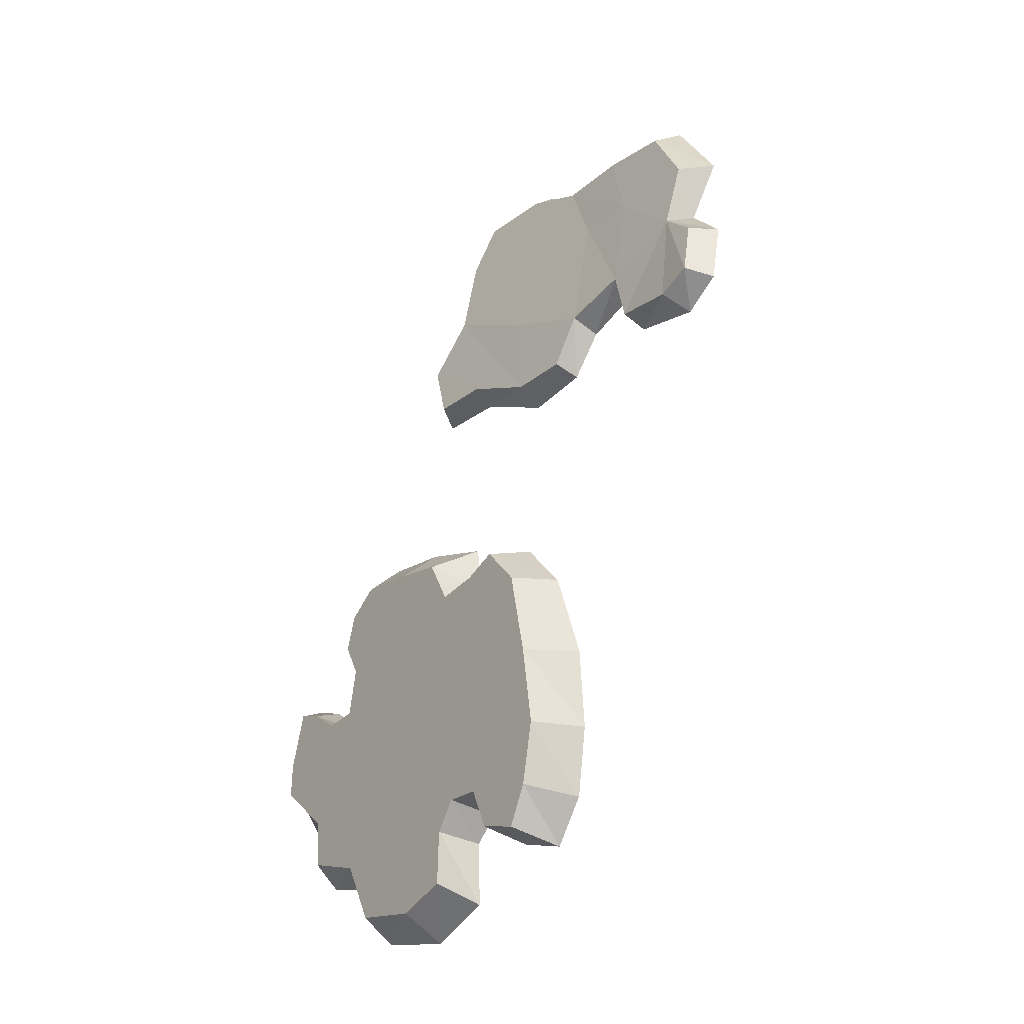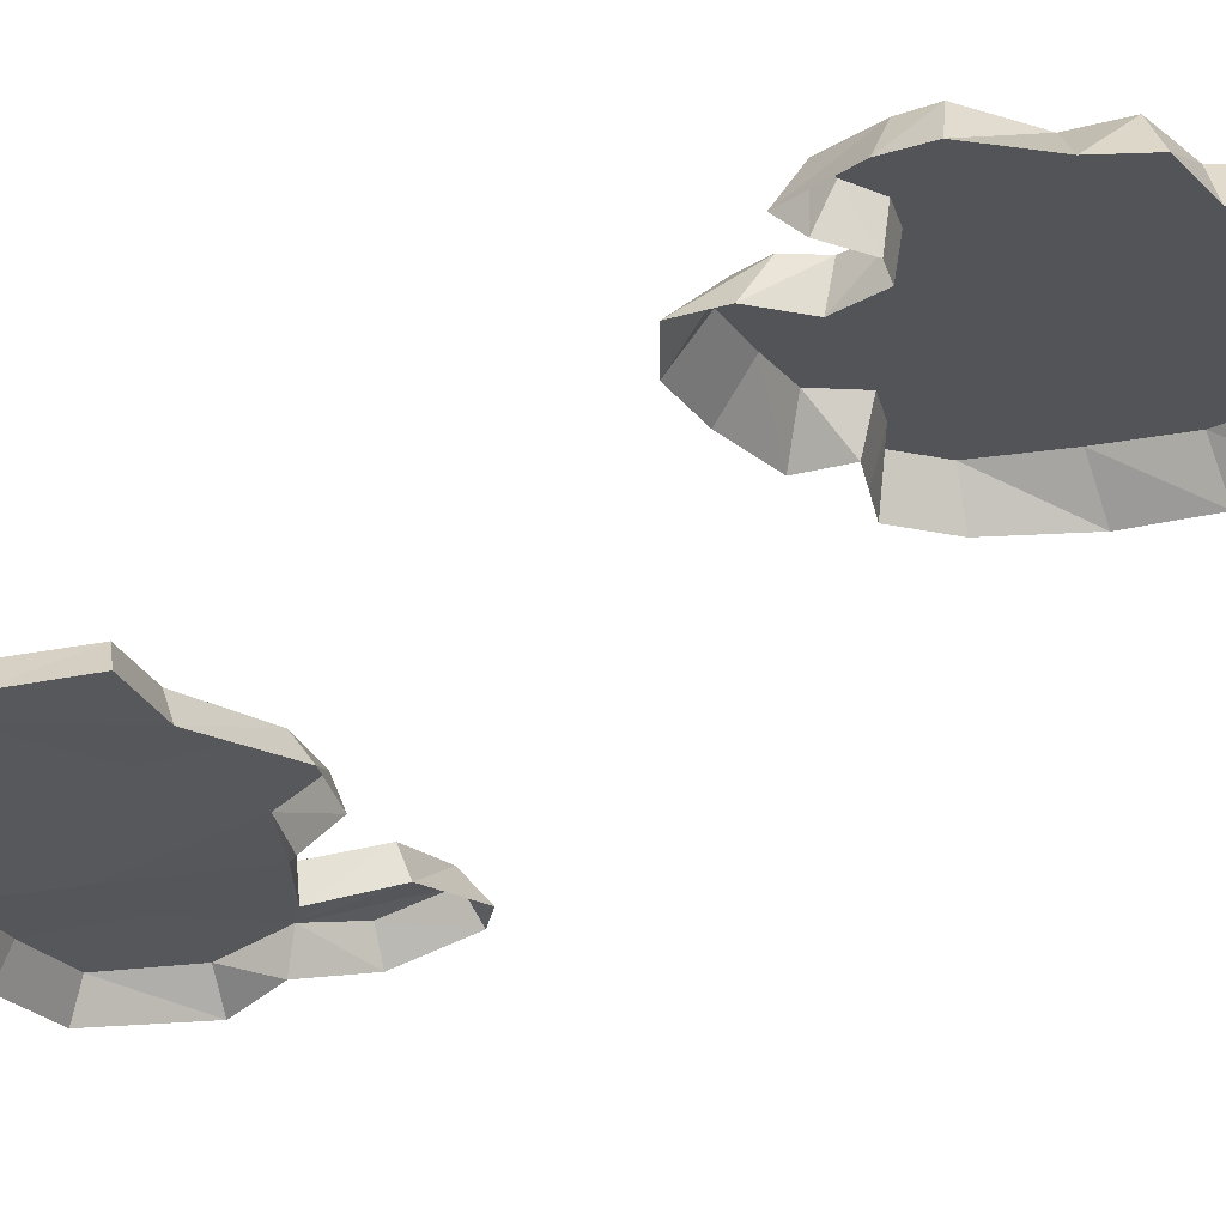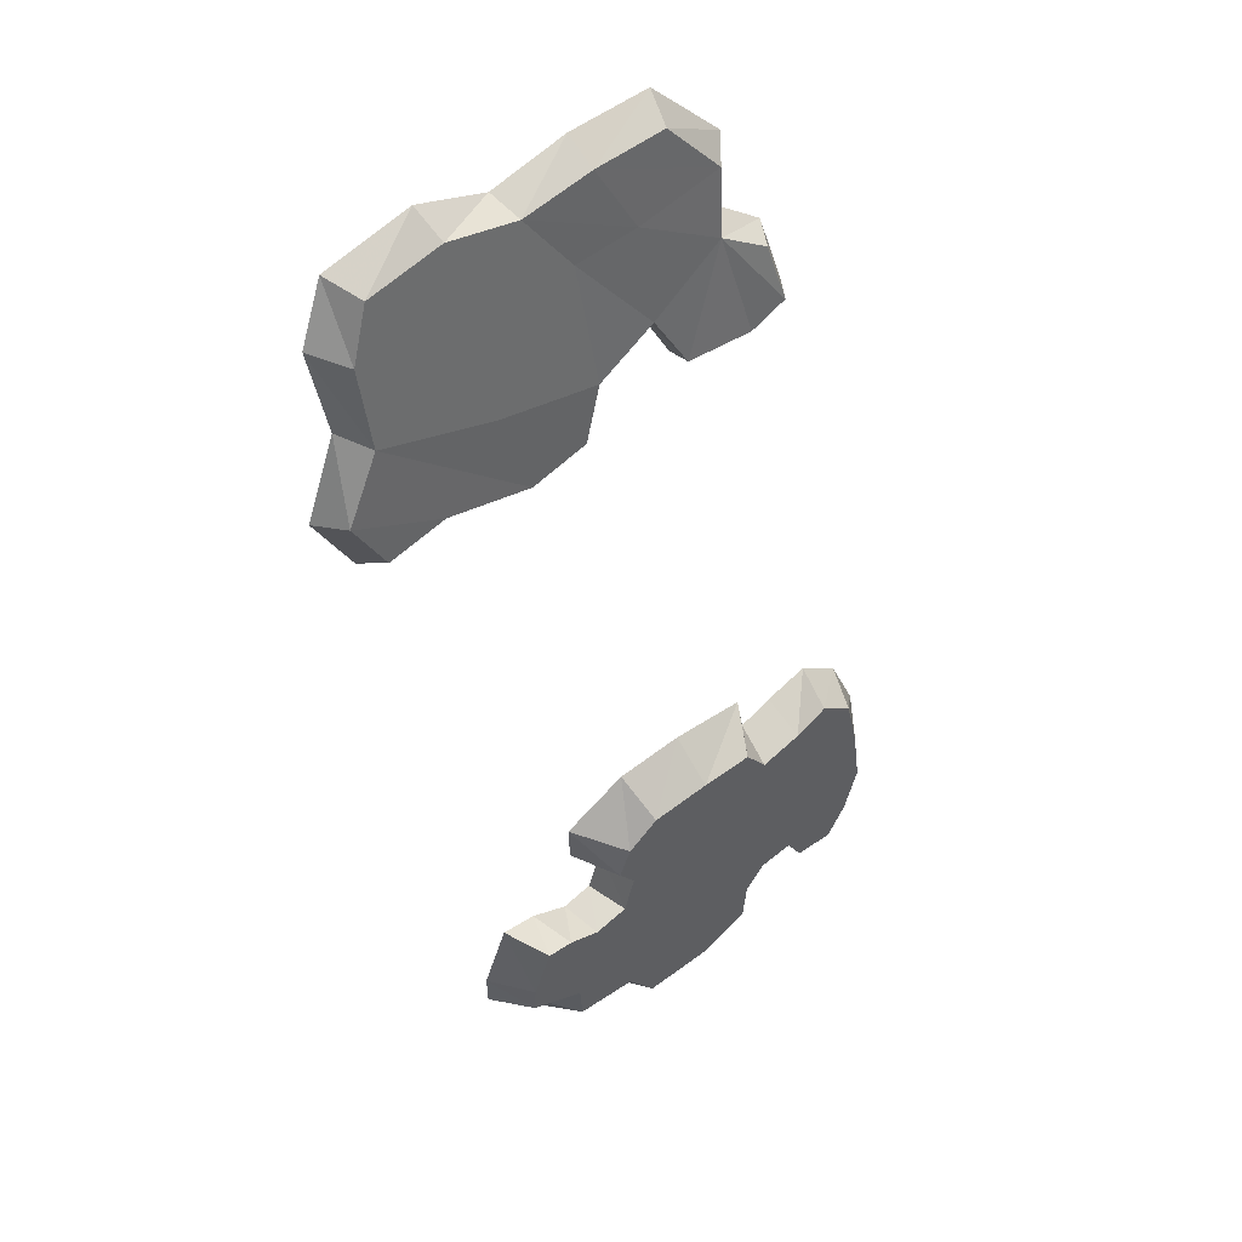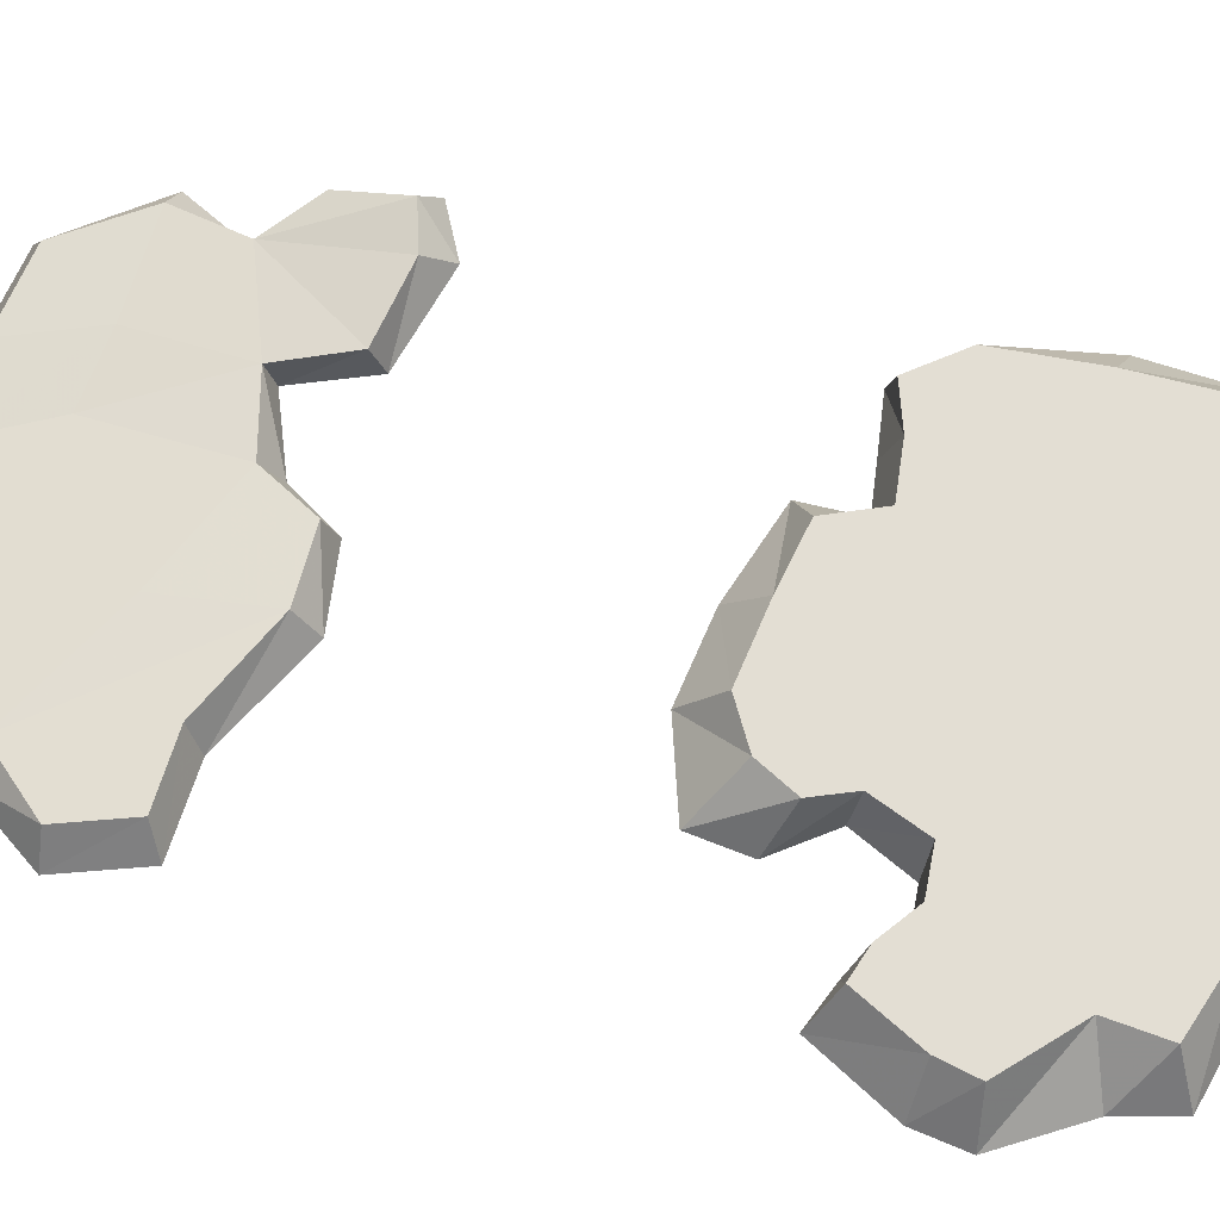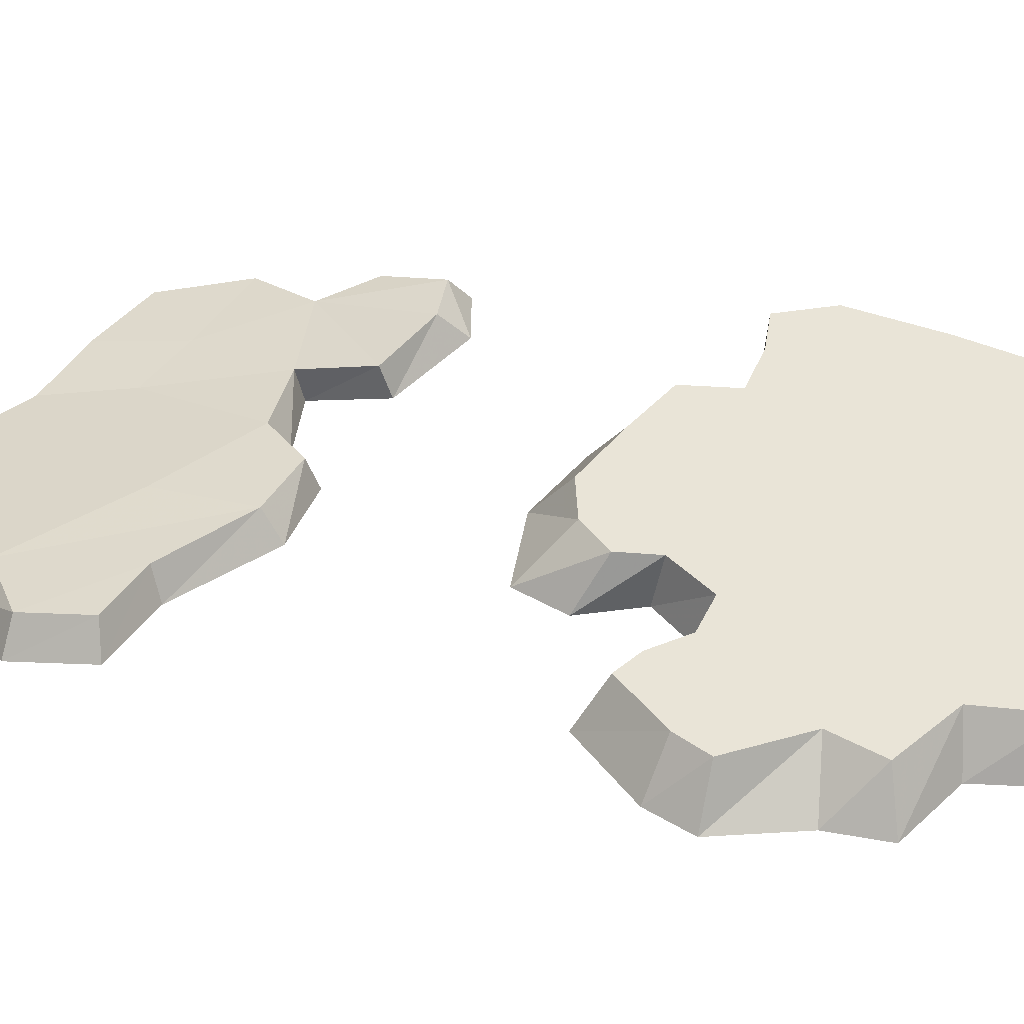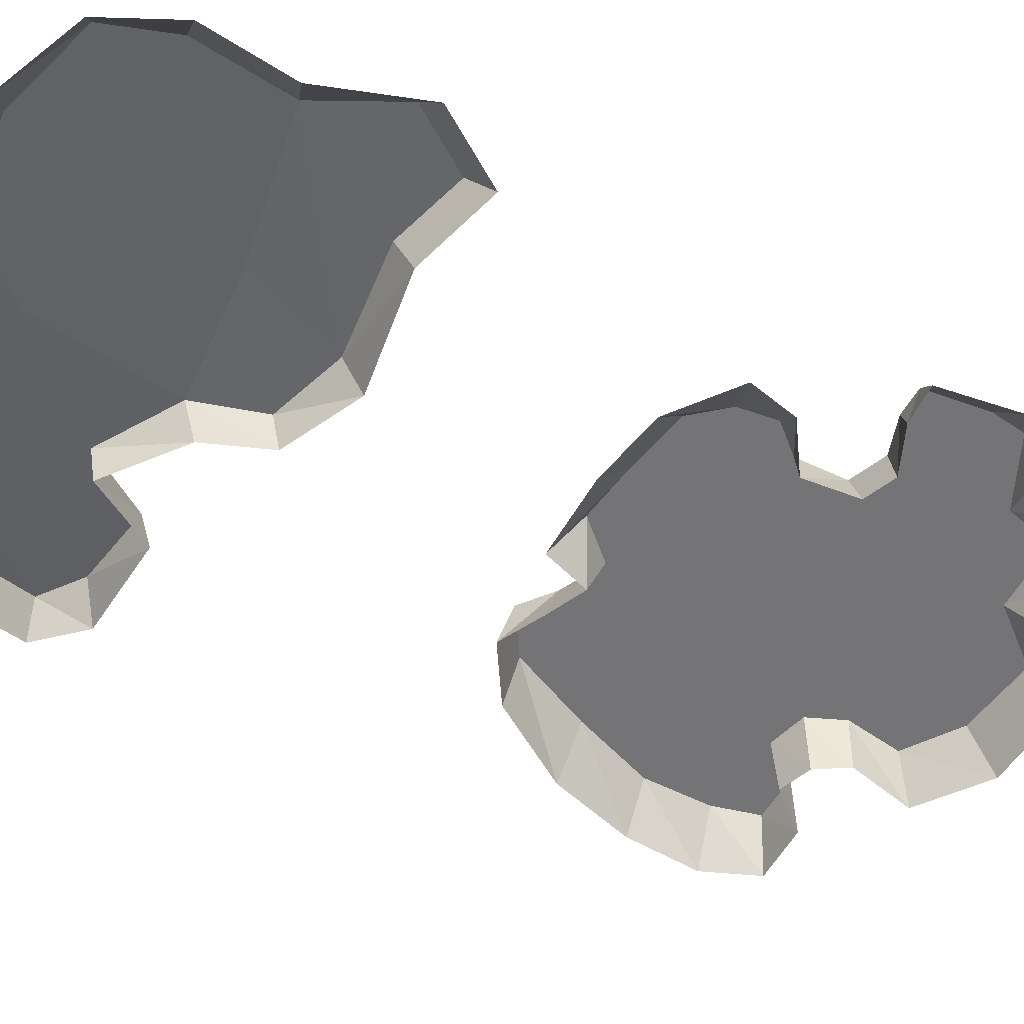
<metadata>
{"format":"obj","ext":"obj","renderer":"f3d","projection":"perspective","resolution":1024,"background":"white","views":[{"elev":-19.7,"azim":-129.2,"up":"+Z"},{"elev":-24.2,"azim":117.1,"up":"+Y"},{"elev":54.9,"azim":140.6,"up":"+Z"},{"elev":66.7,"azim":113.1,"up":"+Y"},{"elev":42.7,"azim":125.9,"up":"+Y"},{"elev":-56.5,"azim":50.7,"up":"+Y"}]}
</metadata>
<code>
g HatchbackSMSnow
v -0.02028 1.148 -0.2452
v 0.1843 1.147 -0.2014
v 0.1653 1.147 -0.1214
v -0.02331 1.149 -0.1146
v -0.003902 1.148 -0.3293
v 0.1017 1.147 -0.354
v -0.1473 1.148 -0.4228
v -0.137 1.149 -0.2127
v -0.1241 1.15 -0.03949
v 0.1694 1.145 -0.5035
v -0.022 1.147 -0.4811
v -0.1112 1.148 -0.4745
v 0.2864 1.145 -0.4013
v 0.2822 1.144 -0.4833
v 0.2463 1.146 -0.2146
v -0.0817 1.15 0.02999
v 0.01192 1.15 0.03446
v 0.1196 1.149 0.03414
v -0.2457 1.15 -0.2581
v -0.199 1.151 -0.02
v -0.3727 1.151 -0.3213
v -0.3505 1.15 -0.4268
v -0.2109 1.149 -0.4173
v -0.3522 1.151 -0.1886
v -0.3211 1.152 -0.05038
v -0.2576 1.152 0.01013
v -0.2428 1.149 -0.4837
v -0.3168 1.149 -0.4949
v 0.383 1.145 -0.2736
v 0.3027 1.146 -0.1843
v 0.3498 1.145 -0.1761
v 0.3869 1.144 -0.3301
v -0.01254 1.146 -0.6081
v 0.115 1.145 -0.6024
v -0.1065 1.147 -0.5657
v 0.1958 1.147 -0.06927
v 0.1748 1.148 -0.009794
v 0.2052 1.073 -0.1987
v 0.1843 1.147 -0.2014
v 0.2463 1.146 -0.2146
v 0.2593 1.073 -0.2104
v 0.3027 1.146 -0.1843
v 0.3277 1.073 -0.1642
v 0.3498 1.145 -0.1761
v 0.39 1.073 -0.1493
v 0.383 1.145 -0.2736
v 0.4352 1.073 -0.2734
v 0.3869 1.144 -0.3301
v 0.4352 1.073 -0.3458
v 0.2864 1.145 -0.4013
v 0.3533 1.073 -0.4428
v 0.2822 1.144 -0.4833
v 0.3197 1.073 -0.5202
v 0.1784 1.073 -0.1127
v 0.1694 1.145 -0.5035
v 0.2068 1.073 -0.5323
v 0.115 1.145 -0.6024
v 0.1337 1.071 -0.6447
v -0.01254 1.146 -0.6081
v -0.01411 1.068 -0.6559
v -0.1065 1.147 -0.5657
v -0.1324 1.071 -0.5998
v -0.1112 1.148 -0.4745
v -0.129 1.071 -0.4904
v -0.1473 1.148 -0.4228
v -0.1658 1.065 -0.444
v -0.2109 1.149 -0.4173
v -0.2231 1.072 -0.4378
v -0.2428 1.149 -0.4837
v -0.2644 1.073 -0.51
v -0.3168 1.149 -0.4949
v -0.3544 1.073 -0.5258
v -0.3505 1.15 -0.4268
v -0.4066 1.073 -0.4479
v -0.3727 1.151 -0.3213
v -0.4237 1.073 -0.3291
v -0.3522 1.151 -0.1886
v -0.4123 1.073 -0.1924
v -0.3211 1.152 -0.05038
v -0.3553 1.073 -0.04735
v -0.2576 1.152 0.01013
v -0.2772 1.073 0.02631
v -0.199 1.151 -0.02
v -0.199 1.073 0.003517
v -0.1241 1.15 -0.03949
v -0.1359 1.076 -0.01408
v -0.0817 1.15 0.02999
v -0.1242 1.073 0.0672
v 0.01192 1.15 0.03446
v 0.01113 1.073 0.0905
v 0.1196 1.149 0.03414
v 0.1325 1.073 0.0905
v 0.1748 1.148 -0.009794
v 0.2458 1.073 0.03404
v 0.1958 1.147 -0.06927
v 0.2441 1.073 -0.04721
v 0.1653 1.147 -0.1214
v 0.1185 0.7696 0.7173
v 0.3317 0.7587 0.7994
v 0.3299 0.7276 0.9471
v 0.124 0.7298 0.9073
v 0.08305 0.7959 0.5513
v 0.244 0.7916 0.601
v -0.02885 0.7914 0.5675
v -0.06915 0.775 0.6648
v -0.06253 0.7271 0.8936
v 0.4039 0.78 0.6915
v 0.3563 0.7962 0.5883
v 0.01315 0.7033 1.017
v 0.1447 0.6996 1.054
v 0.2872 0.707 1.039
v -0.1871 0.7639 0.7143
v -0.1823 0.7298 0.8977
v -0.3324 0.7512 0.7943
v -0.347 0.7266 0.9168
v -0.1197 0.7038 1.034
v -0.256 0.7045 1.033
v -0.2395 0.788 0.6067
v -0.3637 0.7996 0.6008
v -0.431 0.8025 0.6323
v -0.414 0.771 0.738
v -0.464 0.7559 0.6155
v -0.431 0.8025 0.6323
v -0.414 0.771 0.738
v -0.4445 0.7172 0.7398
v -0.3324 0.7512 0.7943
v -0.3501 0.6906 0.814
v -0.347 0.7266 0.9168
v -0.3942 0.6709 0.9236
v -0.3938 0.7536 0.5652
v -0.3637 0.7996 0.6008
v -0.256 0.7045 1.033
v -0.2729 0.6456 1.061
v -0.2422 0.7375 0.5864
v -0.2395 0.788 0.6067
v -0.1912 0.7107 0.7011
v -0.1871 0.7639 0.7143
v -0.08038 0.7234 0.6375
v -0.06915 0.775 0.6648
v -0.03651 0.7412 0.5487
v -0.02885 0.7914 0.5675
v 0.08207 0.7479 0.5151
v 0.08305 0.7959 0.5513
v 0.2548 0.7406 0.5767
v 0.244 0.7916 0.601
v 0.3865 0.7478 0.5628
v 0.3563 0.7962 0.5883
v 0.442 0.7278 0.6838
v 0.4039 0.78 0.6915
v 0.3705 0.7095 0.8226
v 0.3317 0.7587 0.7994
v 0.3747 0.6684 0.9633
v 0.3299 0.7276 0.9471
v 0.316 0.6434 1.059
v 0.2872 0.707 1.039
v 0.1545 0.6434 1.09
v 0.1447 0.6996 1.054
v 0.0243 0.6434 1.034
v 0.01315 0.7033 1.017
v -0.1194 0.6442 1.063
v -0.1197 0.7038 1.034
g HatchbackSMSnow_0
f 3 2 1
f 4 3 1
f 1 2 5
f 2 6 5
f 1 5 7
f 8 1 7
f 4 1 8
f 9 4 8
f 6 10 5
f 10 11 5
f 5 11 7
f 11 12 7
f 6 13 10
f 13 14 10
f 15 13 6
f 2 15 6
f 9 16 4
f 16 17 4
f 4 17 3
f 17 18 3
f 8 19 9
f 19 20 9
f 19 21 20
f 22 21 19
f 23 22 19
f 23 19 8
f 21 24 20
f 24 25 20
f 25 26 20
f 23 27 22
f 27 28 22
f 15 29 13
f 15 30 29
f 30 31 29
f 7 23 8
f 29 32 13
f 34 33 11
f 10 34 11
f 11 33 12
f 33 35 12
f 37 36 3
f 18 37 3
f 40 39 38
f 41 40 38
f 42 40 41
f 43 42 41
f 44 42 43
f 45 44 43
f 46 44 45
f 47 46 45
f 48 46 47
f 49 48 47
f 50 48 49
f 51 50 49
f 52 50 51
f 53 52 51
f 38 39 54
f 55 52 53
f 56 55 53
f 57 55 56
f 58 57 56
f 59 57 58
f 60 59 58
f 61 59 60
f 62 61 60
f 63 61 62
f 64 63 62
f 65 63 64
f 66 65 64
f 67 65 66
f 68 67 66
f 69 67 68
f 70 69 68
f 71 69 70
f 72 71 70
f 73 71 72
f 74 73 72
f 75 73 74
f 76 75 74
f 77 75 76
f 78 77 76
f 79 77 78
f 80 79 78
f 81 79 80
f 82 81 80
f 83 81 82
f 84 83 82
f 85 83 84
f 86 85 84
f 87 85 86
f 88 87 86
f 89 87 88
f 90 89 88
f 91 89 90
f 92 91 90
f 93 91 92
f 94 93 92
f 95 93 94
f 96 95 94
f 97 95 96
f 54 97 96
f 39 97 54
f 100 99 98
f 101 100 98
f 98 99 102
f 99 103 102
f 98 102 104
f 105 98 104
f 101 98 105
f 106 101 105
f 99 107 103
f 107 108 103
f 106 109 101
f 109 110 101
f 101 110 100
f 110 111 100
f 105 112 106
f 112 113 106
f 106 113 109
f 112 114 113
f 114 115 113
f 113 115 116
f 113 116 109
f 115 117 116
f 112 118 114
f 118 119 114
f 119 120 114
f 120 121 114
f 124 123 122
f 125 124 122
f 126 124 125
f 127 126 125
f 128 126 127
f 129 128 127
f 122 123 130
f 123 131 130
f 132 128 129
f 133 132 129
f 130 131 134
f 131 135 134
f 134 135 136
f 135 137 136
f 136 137 138
f 137 139 138
f 138 139 140
f 139 141 140
f 140 141 142
f 141 143 142
f 142 143 144
f 143 145 144
f 144 145 146
f 145 147 146
f 146 147 148
f 147 149 148
f 148 149 150
f 149 151 150
f 150 151 152
f 151 153 152
f 152 153 154
f 153 155 154
f 154 155 156
f 155 157 156
f 156 157 158
f 157 159 158
f 158 159 160
f 159 161 160
f 160 161 133
f 161 132 133

</code>
